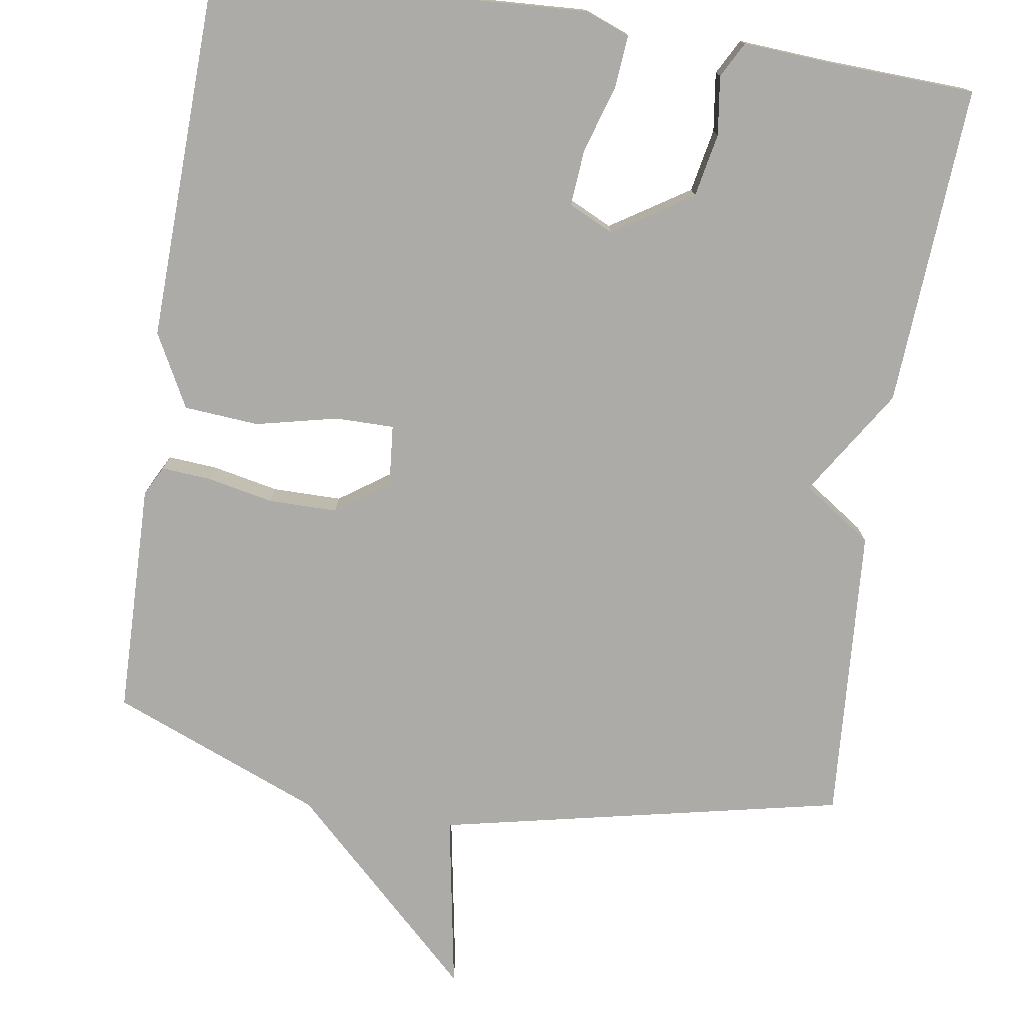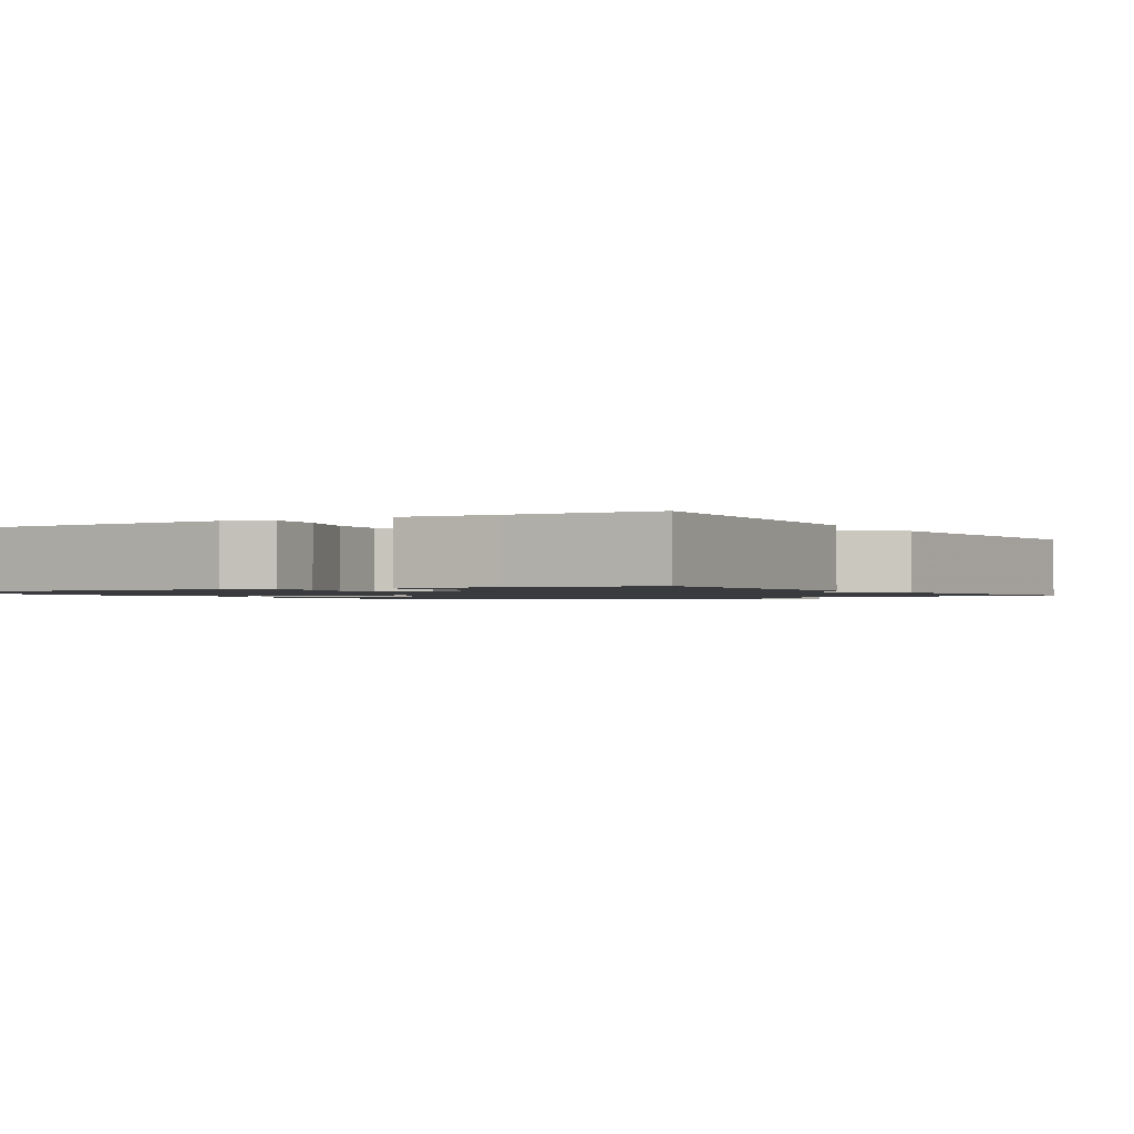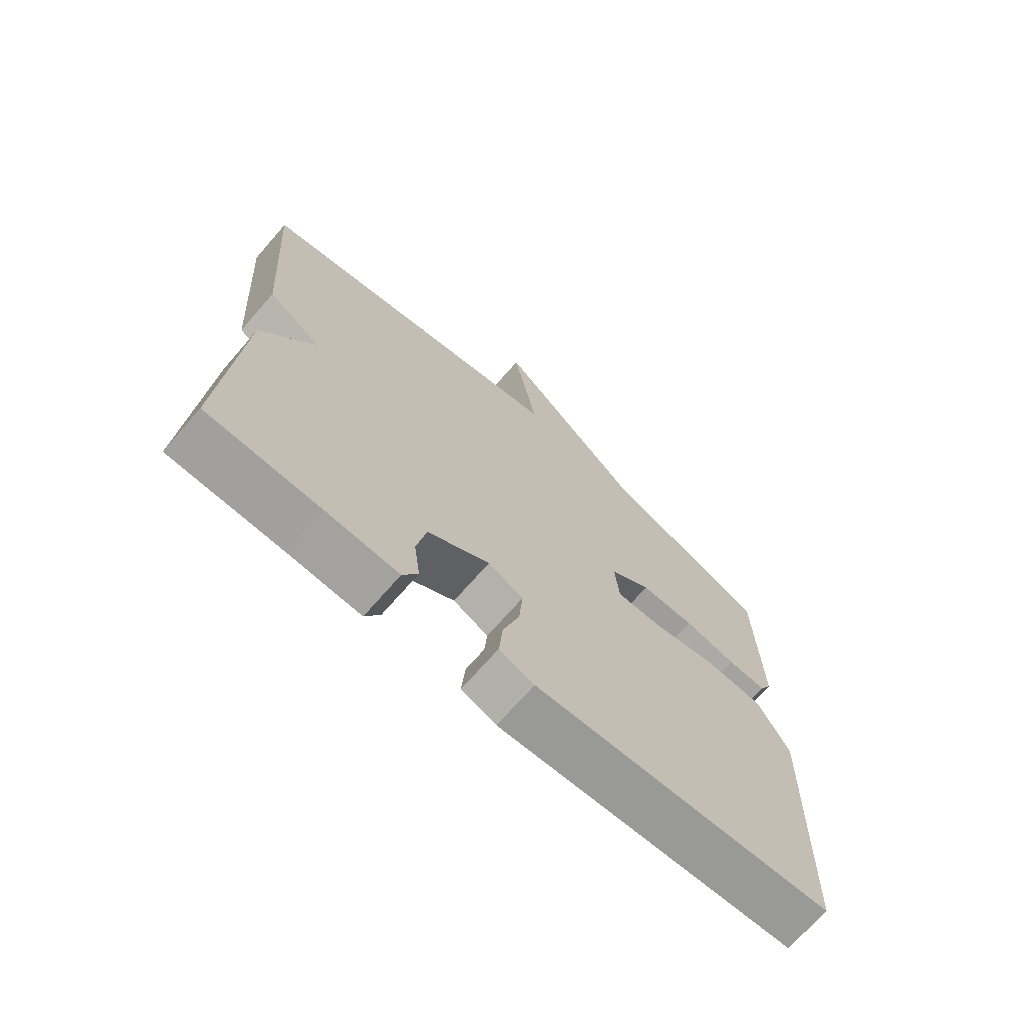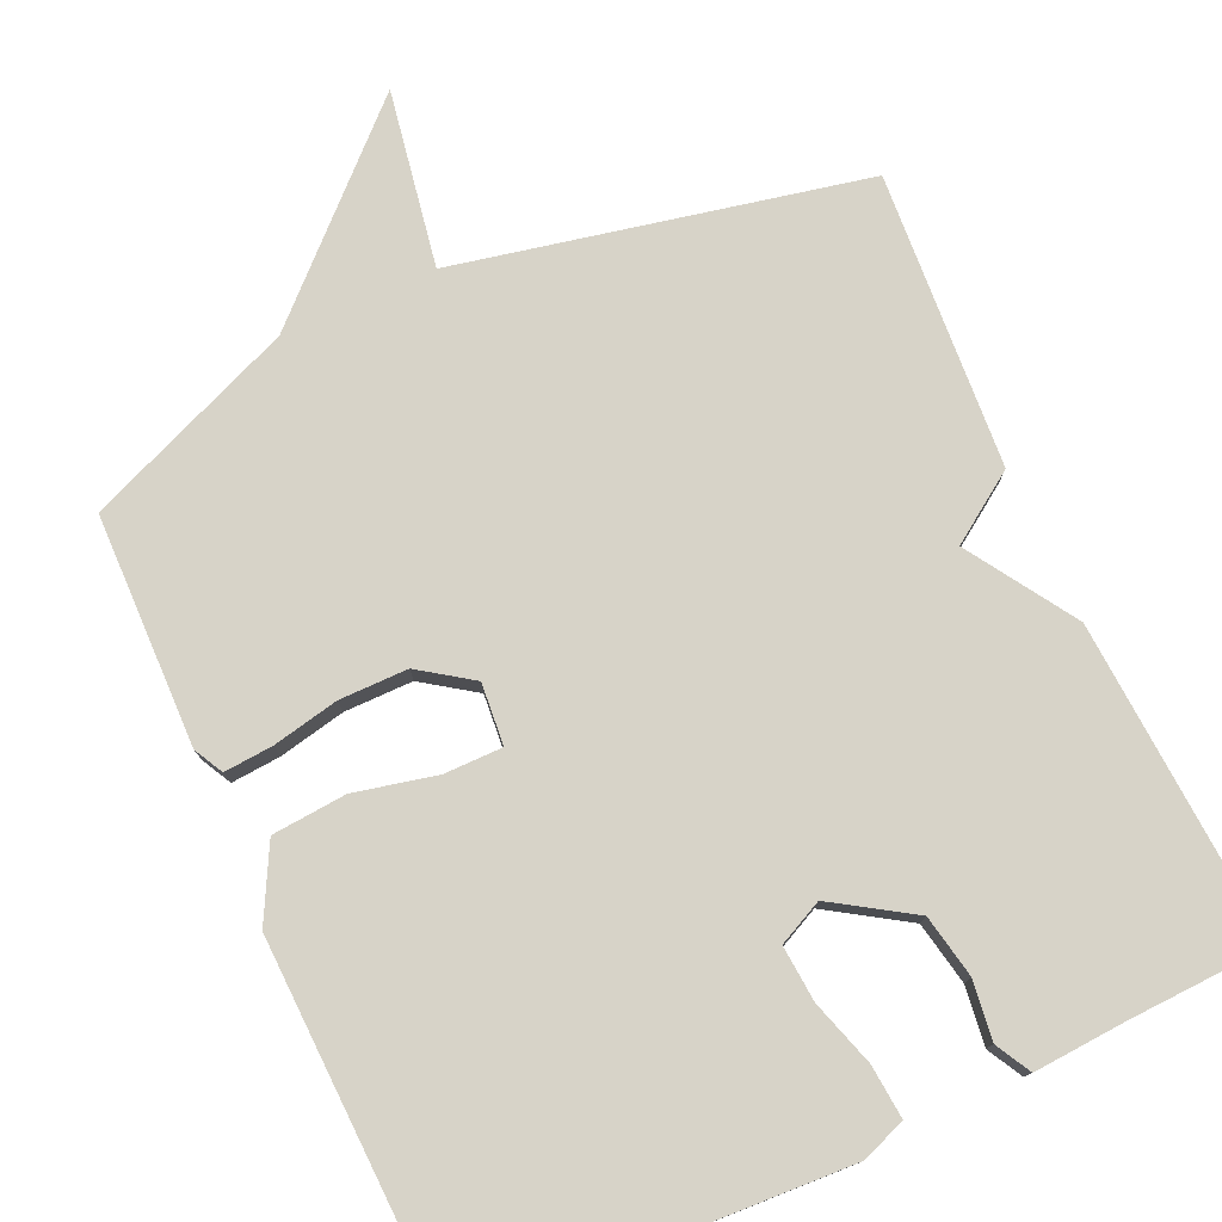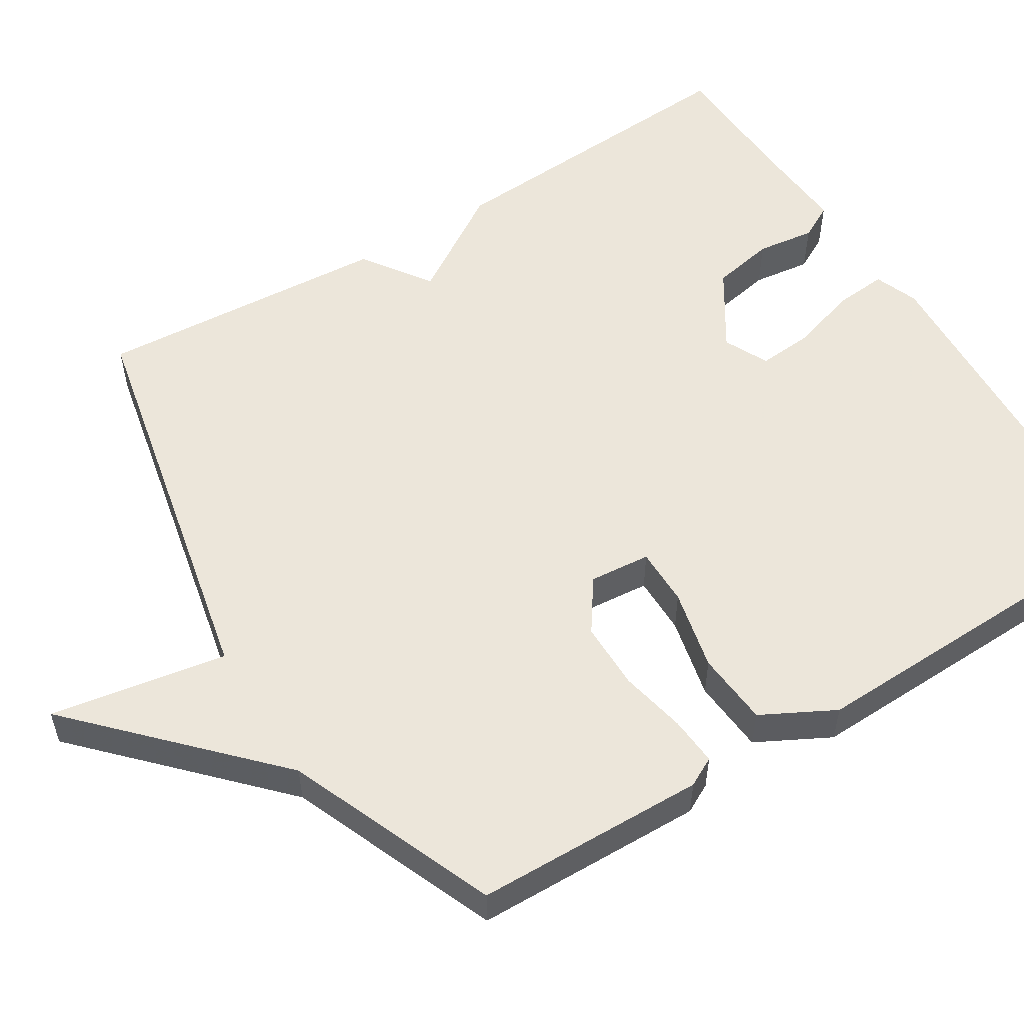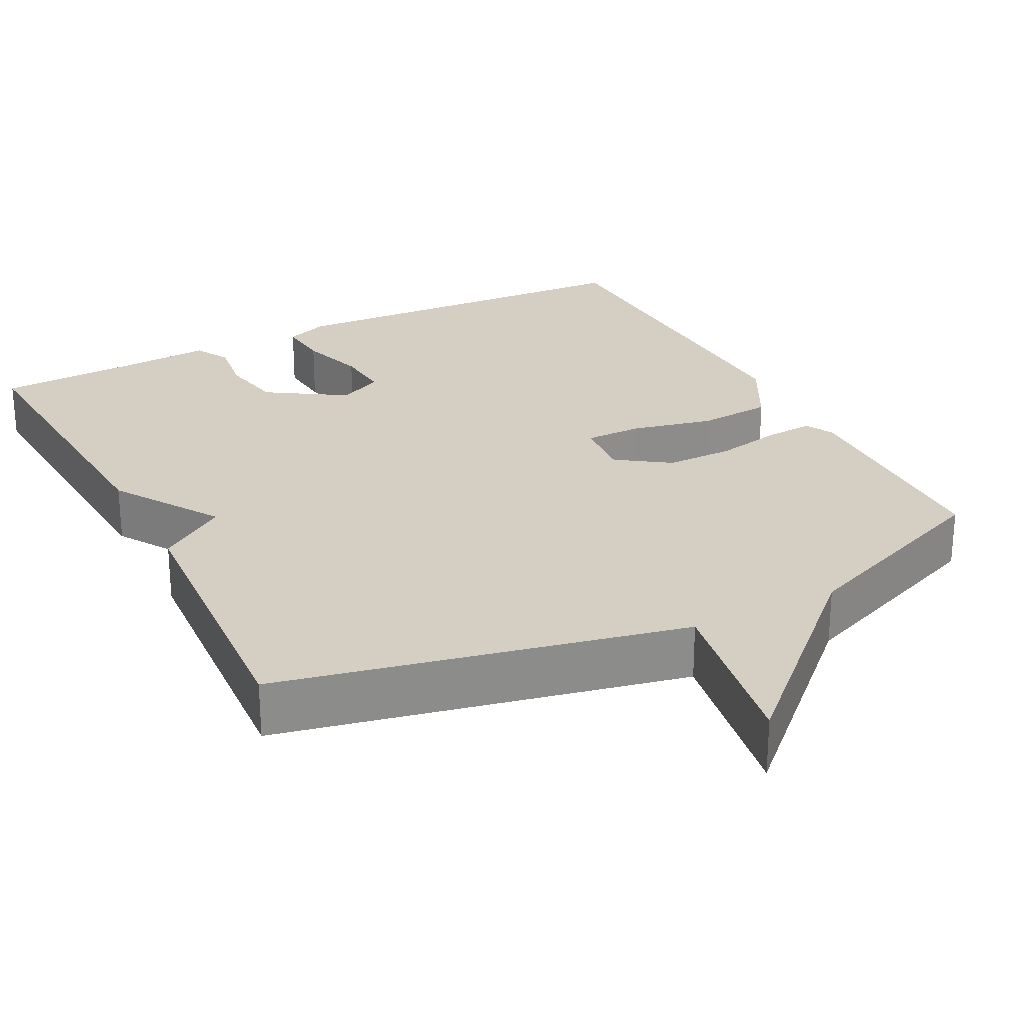
<metadata>
{"format":"obj","ext":"obj","renderer":"f3d","projection":"perspective","resolution":1024,"background":"white","views":[{"elev":-76.3,"azim":171.3,"up":"+Y"},{"elev":-1.2,"azim":-149.1,"up":"+Y"},{"elev":-70.5,"azim":-41.1,"up":"+Z"},{"elev":76.9,"azim":155.6,"up":"+Y"},{"elev":54.6,"azim":58.2,"up":"+Y"},{"elev":25.8,"azim":-27.1,"up":"+Y"}]}
</metadata>
<code>
v 0.5 0.07 -0.5
v 0.013 0.07 -0.525
v -0.044 0.07 -0.503
v -0.038 0.07 -0.434
v -0.011 0.07 -0.348
v -0.005 0.07 -0.275
v -0.063 0.07 -0.247
v -0.165 0.07 -0.312
v -0.181 0.07 -0.394
v -0.171 0.07 -0.47
v -0.196 0.07 -0.516
v -0.315 0.07 -0.508
v -0.5 0.07 -0.5
v -0.474 0.07 -0.084
v -0.385 0.07 0.055
v -0.474 0.07 0.116
v -0.5 0.07 0.5
v 0.027 0.07 0.611
v -0.013 0.07 0.841
v 0.227 0.07 0.611
v 0.5 0.07 0.5
v 0.506 0.07 0.199
v 0.486 0.07 0.161
v 0.422 0.07 0.166
v 0.336 0.07 0.184
v 0.247 0.07 0.184
v 0.179 0.07 0.137
v 0.186 0.07 0.057
v 0.262 0.07 0.057
v 0.368 0.07 0.081
v 0.465 0.07 0.073
v 0.515 0.07 -0.022
v 0.5 0 -0.5
v 0.013 0 -0.525
v -0.044 0 -0.503
v -0.038 0 -0.434
v -0.011 0 -0.348
v -0.005 0 -0.275
v -0.063 0 -0.247
v -0.165 0 -0.312
v -0.181 0 -0.394
v -0.171 0 -0.47
v -0.196 0 -0.516
v -0.315 0 -0.508
v -0.5 0 -0.5
v -0.474 0 -0.084
v -0.385 0 0.055
v -0.474 0 0.116
v -0.5 0 0.5
v 0.027 0 0.611
v -0.013 0 0.841
v 0.227 0 0.611
v 0.5 0 0.5
v 0.506 0 0.199
v 0.486 0 0.161
v 0.422 0 0.166
v 0.336 0 0.184
v 0.247 0 0.184
v 0.179 0 0.137
v 0.186 0 0.057
v 0.262 0 0.057
v 0.368 0 0.081
v 0.465 0 0.073
v 0.515 0 -0.022
f 3 4 5
f 2 3 5
f 1 2 5
f 32 1 5
f 31 32 5
f 30 31 5
f 29 30 5
f 28 29 5 6
f 27 28 6 7
f 23 24 25
f 22 23 25
f 21 22 25
f 20 21 25
f 20 25 26
f 19 20 26
f 18 19 26
f 18 26 27
f 17 18 27
f 16 17 27
f 15 16 27
f 14 15 27
f 13 14 27
f 12 13 27
f 9 10 11 12
f 8 9 12
f 27 7 8
f 27 12 8
f 37 36 35
f 37 35 34
f 37 34 33
f 37 33 64
f 37 64 63
f 37 63 62
f 37 62 61
f 38 37 61 60
f 39 38 60 59
f 57 56 55
f 57 55 54
f 57 54 53
f 57 53 52
f 58 57 52
f 58 52 51
f 58 51 50
f 59 58 50
f 59 50 49
f 59 49 48
f 59 48 47
f 59 47 46
f 59 46 45
f 59 45 44
f 44 43 42 41
f 44 41 40
f 40 39 59
f 40 44 59
f 1 33 34 2
f 2 34 35 3
f 3 35 36 4
f 4 36 37 5
f 5 37 38 6
f 6 38 39 7
f 7 39 40 8
f 8 40 41 9
f 9 41 42 10
f 10 42 43 11
f 11 43 44 12
f 12 44 45 13
f 13 45 46 14
f 14 46 47 15
f 15 47 48 16
f 16 48 49 17
f 17 49 50 18
f 18 50 51 19
f 19 51 52 20
f 20 52 53 21
f 21 53 54 22
f 22 54 55 23
f 23 55 56 24
f 24 56 57 25
f 25 57 58 26
f 26 58 59 27
f 27 59 60 28
f 28 60 61 29
f 29 61 62 30
f 30 62 63 31
f 31 63 64 32
f 32 64 33 1

</code>
